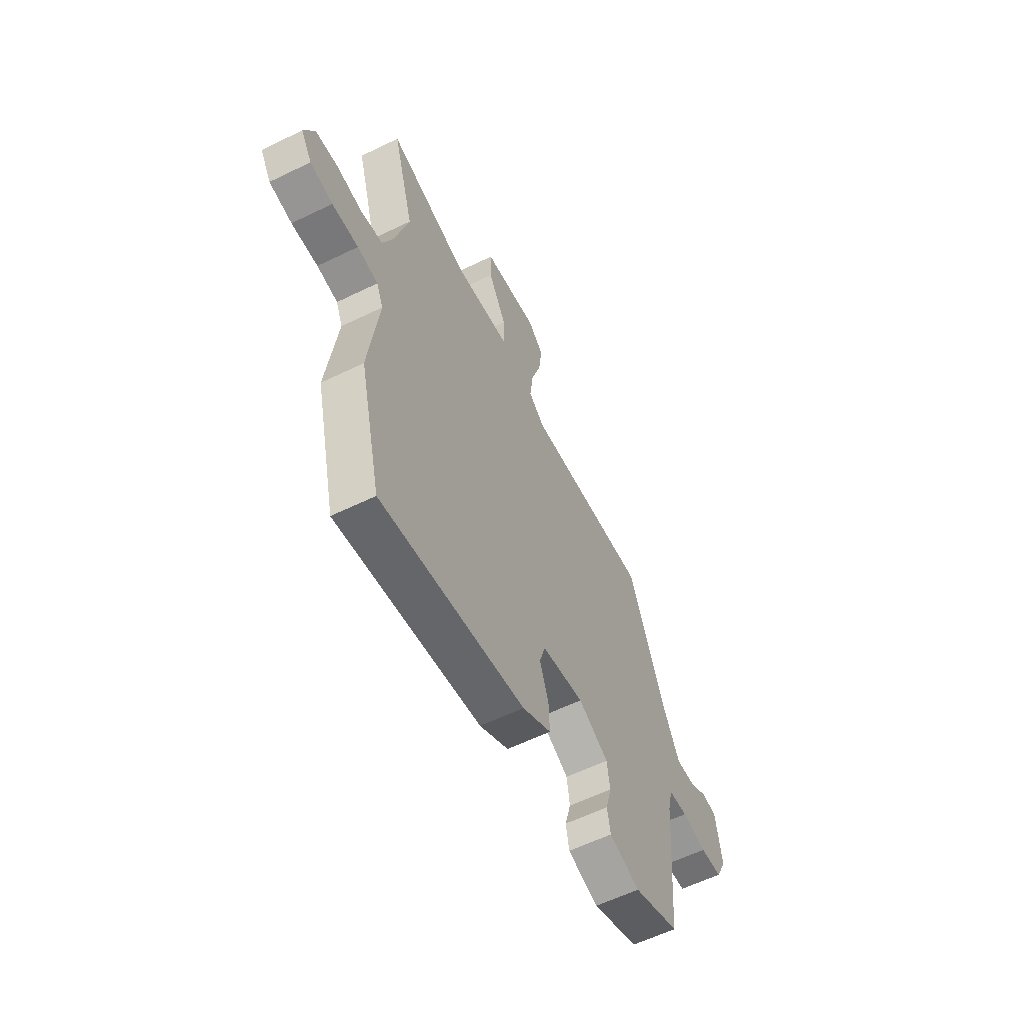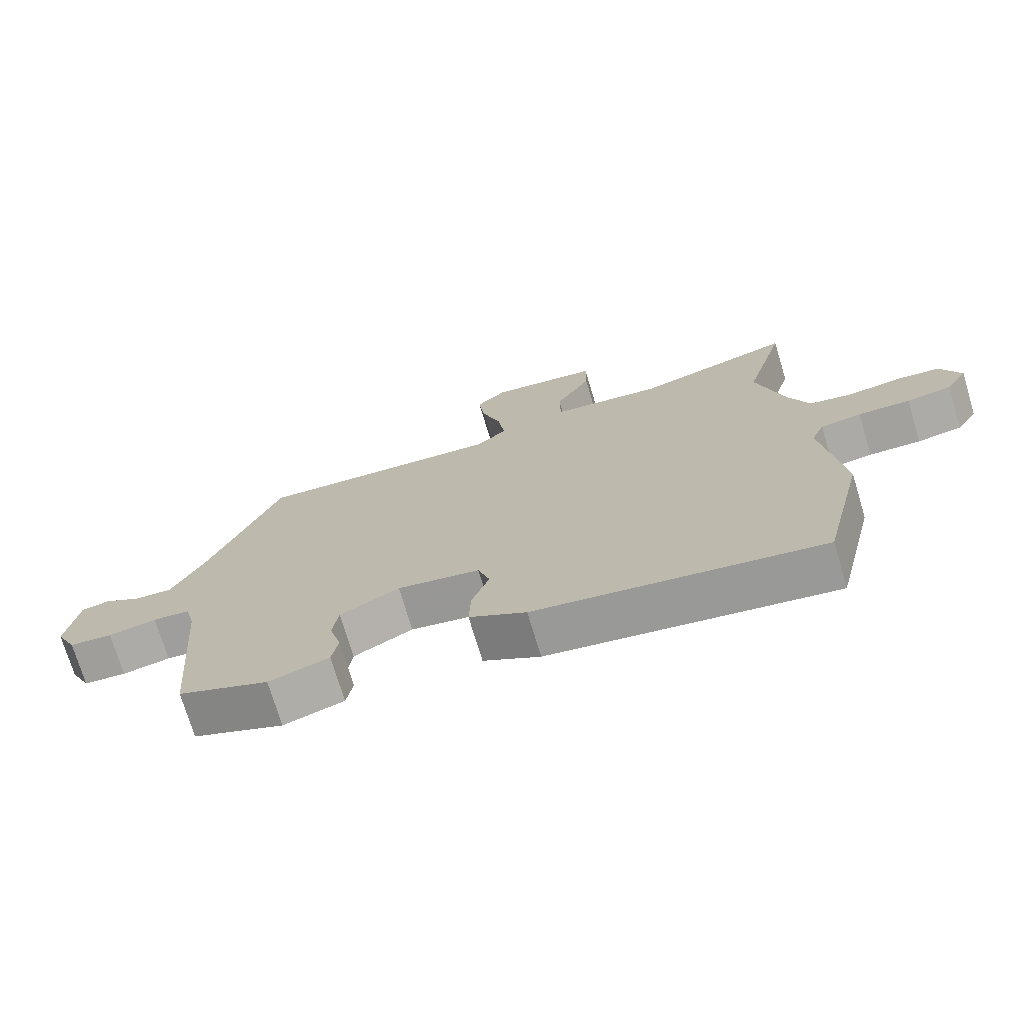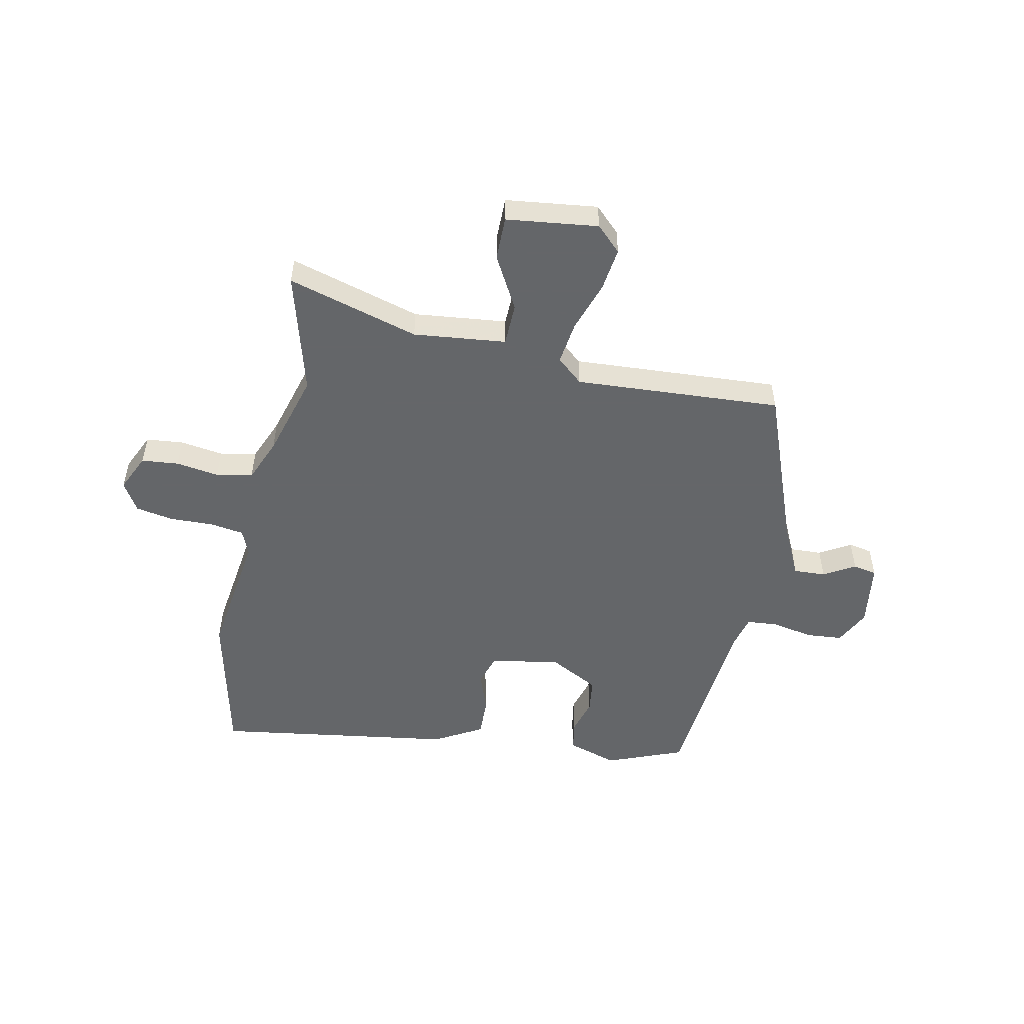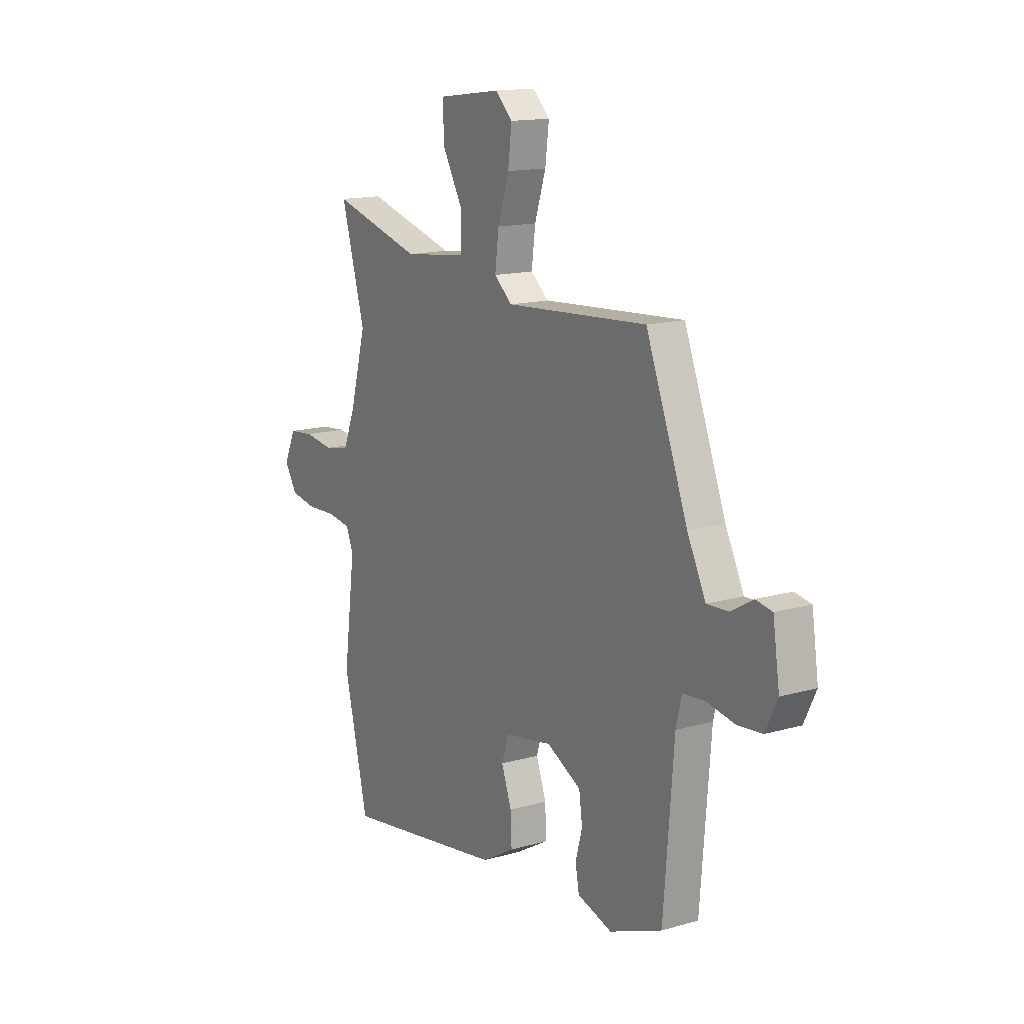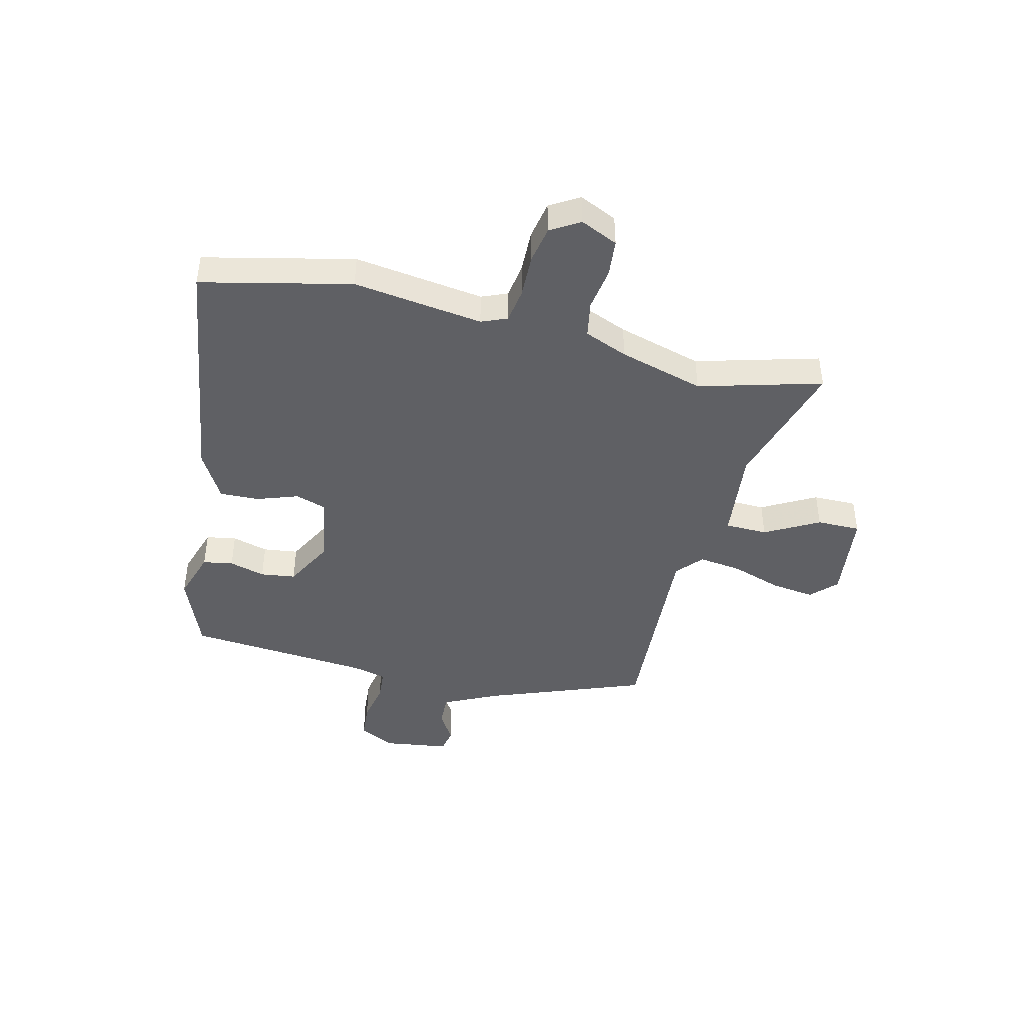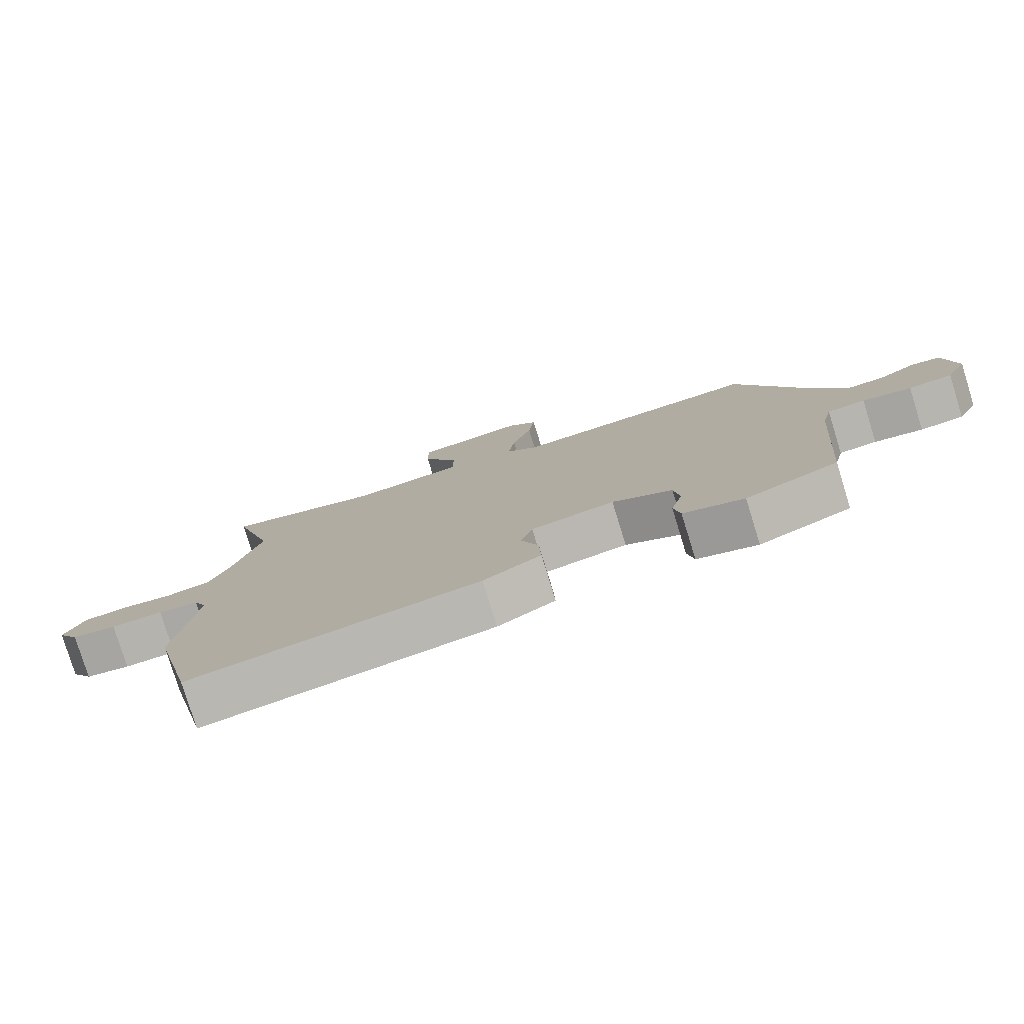
<metadata>
{"format":"obj","ext":"obj","renderer":"f3d","projection":"perspective","resolution":1024,"background":"white","views":[{"elev":-59.4,"azim":-63.4,"up":"+Z"},{"elev":-73.1,"azim":-163.3,"up":"+Z"},{"elev":-51.7,"azim":-12.2,"up":"+Y"},{"elev":14.8,"azim":58.2,"up":"+Z"},{"elev":-43.6,"azim":-104.2,"up":"+Y"},{"elev":-79.0,"azim":17.2,"up":"+Z"}]}
</metadata>
<code>
v -0.454 0.07 0.339
v -0.518 0.07 0.564
v -0.276 0.07 0.496
v -0.106 0.07 0.516
v -0.105 0.07 0.594
v -0.16 0.07 0.692
v -0.161 0.07 0.772
v 0.007 0.07 0.794
v 0.053 0.07 0.75
v 0.043 0.07 0.67
v 0.013 0.07 0.578
v 0.003 0.07 0.498
v 0.051 0.07 0.457
v 0.431 0.07 0.483
v 0.543 0.07 0.194
v 0.592 0.07 0.094
v 0.651 0.07 0.097
v 0.708 0.07 0.131
v 0.752 0.07 0.123
v 0.77 0.07 0.003
v 0.738 0.07 -0.063
v 0.671 0.07 -0.069
v 0.596 0.07 -0.055
v 0.538 0.07 -0.06
v 0.523 0.07 -0.123
v 0.496 0.07 -0.462
v 0.355 0.07 -0.519
v 0.262 0.07 -0.49
v 0.252 0.07 -0.435
v 0.27 0.07 -0.369
v 0.261 0.07 -0.305
v 0.169 0.07 -0.257
v 0.041 0.07 -0.28
v 0.023 0.07 -0.338
v 0.05 0.07 -0.413
v 0.053 0.07 -0.485
v -0.035 0.07 -0.536
v -0.475 0.07 -0.605
v -0.54 0.07 -0.331
v -0.509 0.07 -0.093
v -0.529 0.07 -0.046
v -0.592 0.07 -0.037
v -0.672 0.07 -0.04
v -0.741 0.07 -0.028
v -0.774 0.07 0.025
v -0.743 0.07 0.094
v -0.675 0.07 0.101
v -0.596 0.07 0.09
v -0.529 0.07 0.103
v -0.497 0.07 0.183
v -0.454 0 0.339
v -0.518 0 0.564
v -0.276 0 0.496
v -0.106 0 0.516
v -0.105 0 0.594
v -0.16 0 0.692
v -0.161 0 0.772
v 0.007 0 0.794
v 0.053 0 0.75
v 0.043 0 0.67
v 0.013 0 0.578
v 0.003 0 0.498
v 0.051 0 0.457
v 0.431 0 0.483
v 0.543 0 0.194
v 0.592 0 0.094
v 0.651 0 0.097
v 0.708 0 0.131
v 0.752 0 0.123
v 0.77 0 0.003
v 0.738 0 -0.063
v 0.671 0 -0.069
v 0.596 0 -0.055
v 0.538 0 -0.06
v 0.523 0 -0.123
v 0.496 0 -0.462
v 0.355 0 -0.519
v 0.262 0 -0.49
v 0.252 0 -0.435
v 0.27 0 -0.369
v 0.261 0 -0.305
v 0.169 0 -0.257
v 0.041 0 -0.28
v 0.023 0 -0.338
v 0.05 0 -0.413
v 0.053 0 -0.485
v -0.035 0 -0.536
v -0.475 0 -0.605
v -0.54 0 -0.331
v -0.509 0 -0.093
v -0.529 0 -0.046
v -0.592 0 -0.037
v -0.672 0 -0.04
v -0.741 0 -0.028
v -0.774 0 0.025
v -0.743 0 0.094
v -0.675 0 0.101
v -0.596 0 0.09
v -0.529 0 0.103
v -0.497 0 0.183
f 46 47 48
f 45 46 48
f 44 45 48
f 43 44 48
f 42 43 48
f 41 42 48 49
f 40 41 49 50
f 38 39 40
f 37 38 40
f 36 37 40
f 35 36 40
f 34 35 40
f 40 50 1
f 34 40 1
f 33 34 1
f 28 29 30
f 27 28 30
f 26 27 30
f 25 26 30
f 24 25 30 31
f 21 22 23
f 20 21 23
f 19 20 23
f 18 19 23
f 17 18 23
f 16 17 23 24
f 24 31 32
f 16 24 32
f 15 16 32
f 9 10 11
f 8 9 11
f 7 8 11
f 6 7 11
f 5 6 11
f 4 5 11 12
f 3 4 12 13
f 1 2 3
f 32 33 1
f 15 32 1
f 14 15 1
f 13 14 1
f 1 3 13
f 98 97 96
f 98 96 95
f 98 95 94
f 98 94 93
f 98 93 92
f 99 98 92 91
f 100 99 91 90
f 90 89 88
f 90 88 87
f 90 87 86
f 90 86 85
f 90 85 84
f 51 100 90
f 51 90 84
f 51 84 83
f 80 79 78
f 80 78 77
f 80 77 76
f 80 76 75
f 81 80 75 74
f 73 72 71
f 73 71 70
f 73 70 69
f 73 69 68
f 73 68 67
f 74 73 67 66
f 82 81 74
f 82 74 66
f 82 66 65
f 61 60 59
f 61 59 58
f 61 58 57
f 61 57 56
f 61 56 55
f 62 61 55 54
f 63 62 54 53
f 53 52 51
f 51 83 82
f 51 82 65
f 51 65 64
f 51 64 63
f 63 53 51
f 1 51 52 2
f 2 52 53 3
f 3 53 54 4
f 4 54 55 5
f 5 55 56 6
f 6 56 57 7
f 7 57 58 8
f 8 58 59 9
f 9 59 60 10
f 10 60 61 11
f 11 61 62 12
f 12 62 63 13
f 13 63 64 14
f 14 64 65 15
f 15 65 66 16
f 16 66 67 17
f 17 67 68 18
f 18 68 69 19
f 19 69 70 20
f 20 70 71 21
f 21 71 72 22
f 22 72 73 23
f 23 73 74 24
f 24 74 75 25
f 25 75 76 26
f 26 76 77 27
f 27 77 78 28
f 28 78 79 29
f 29 79 80 30
f 30 80 81 31
f 31 81 82 32
f 32 82 83 33
f 33 83 84 34
f 34 84 85 35
f 35 85 86 36
f 36 86 87 37
f 37 87 88 38
f 38 88 89 39
f 39 89 90 40
f 40 90 91 41
f 41 91 92 42
f 42 92 93 43
f 43 93 94 44
f 44 94 95 45
f 45 95 96 46
f 46 96 97 47
f 47 97 98 48
f 48 98 99 49
f 49 99 100 50
f 50 100 51 1

</code>
